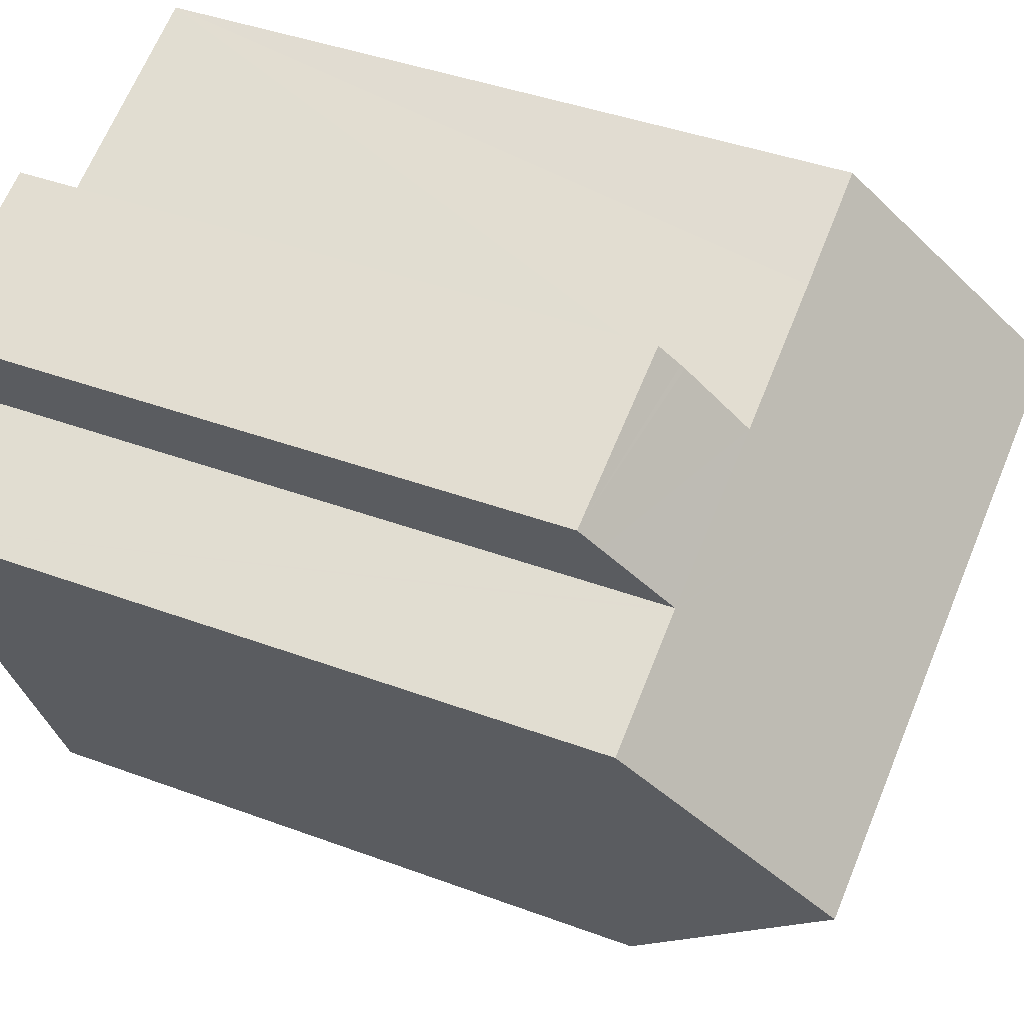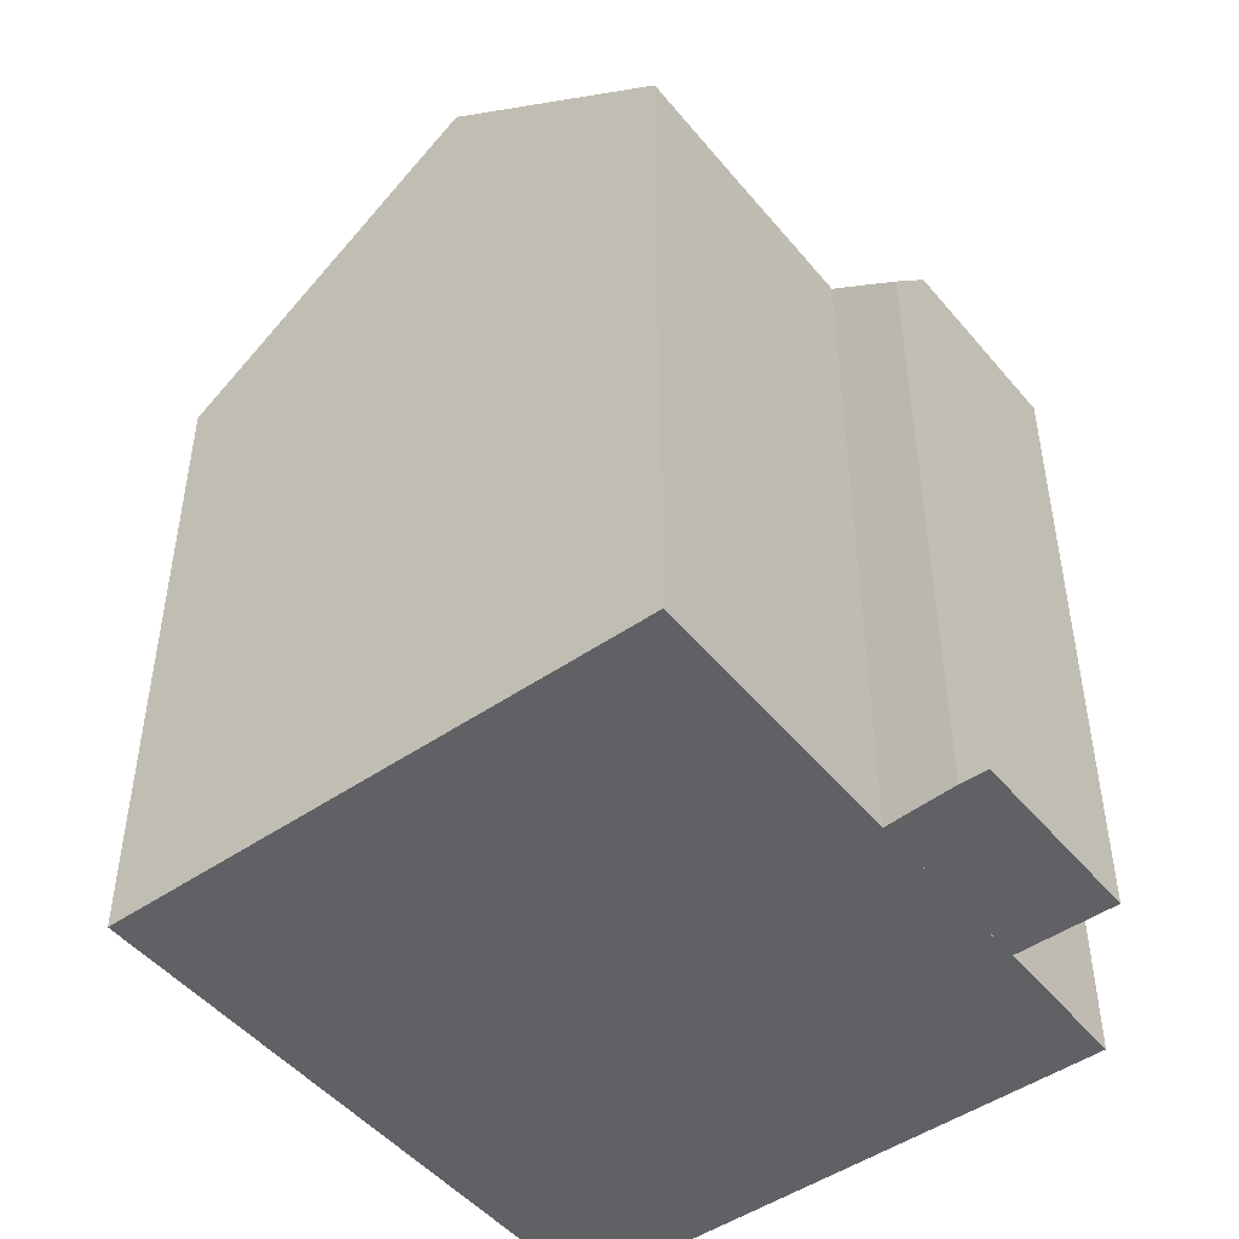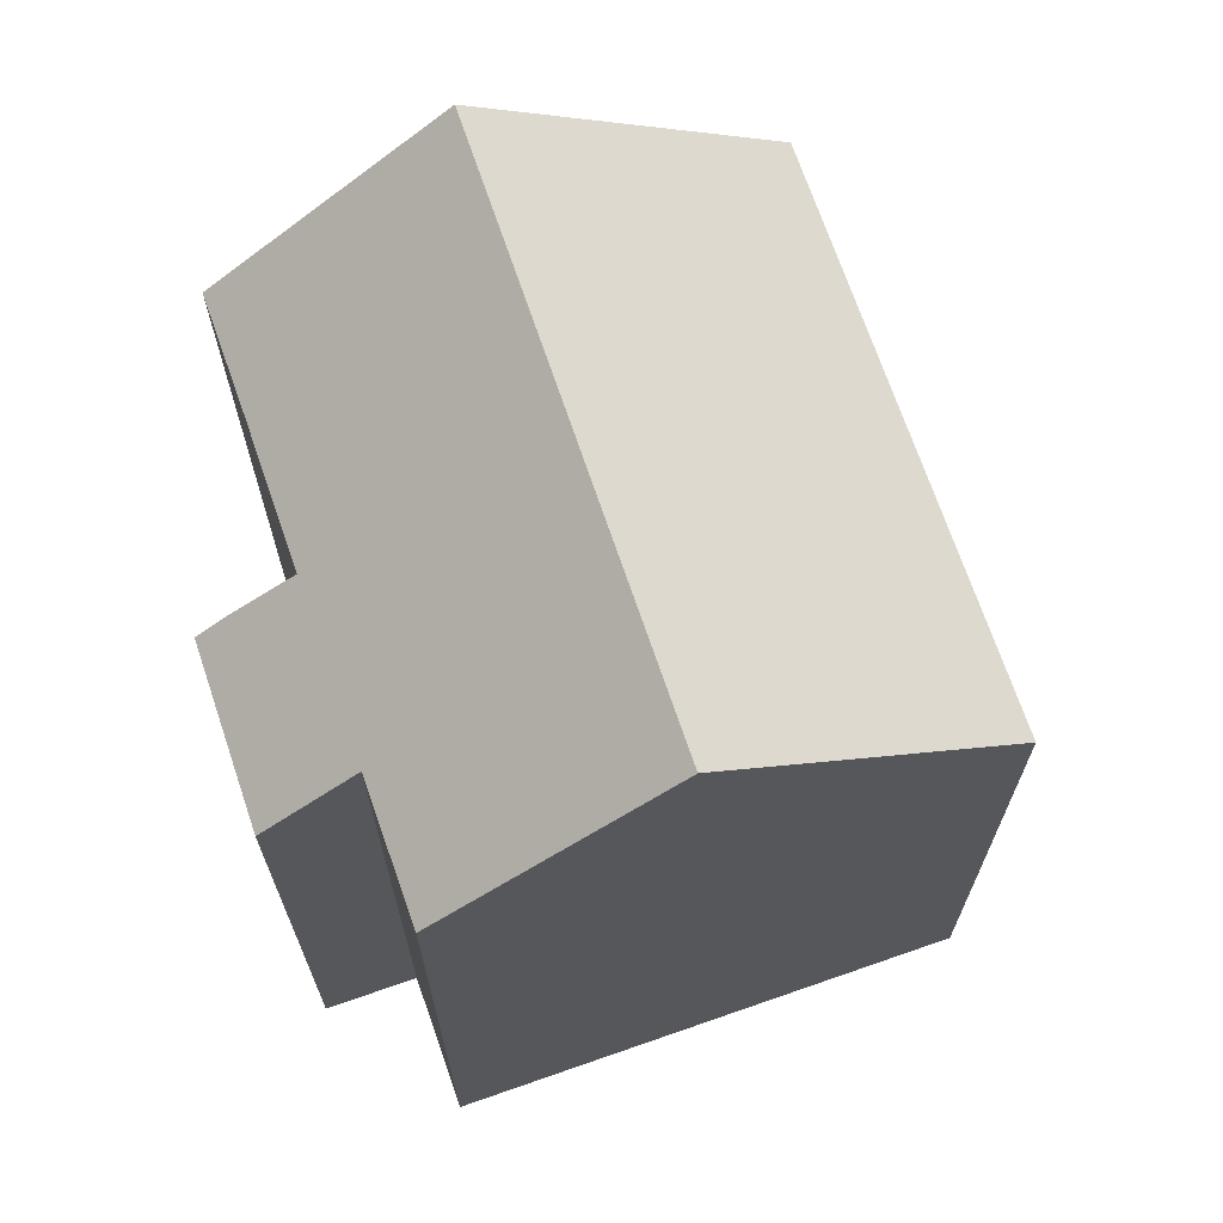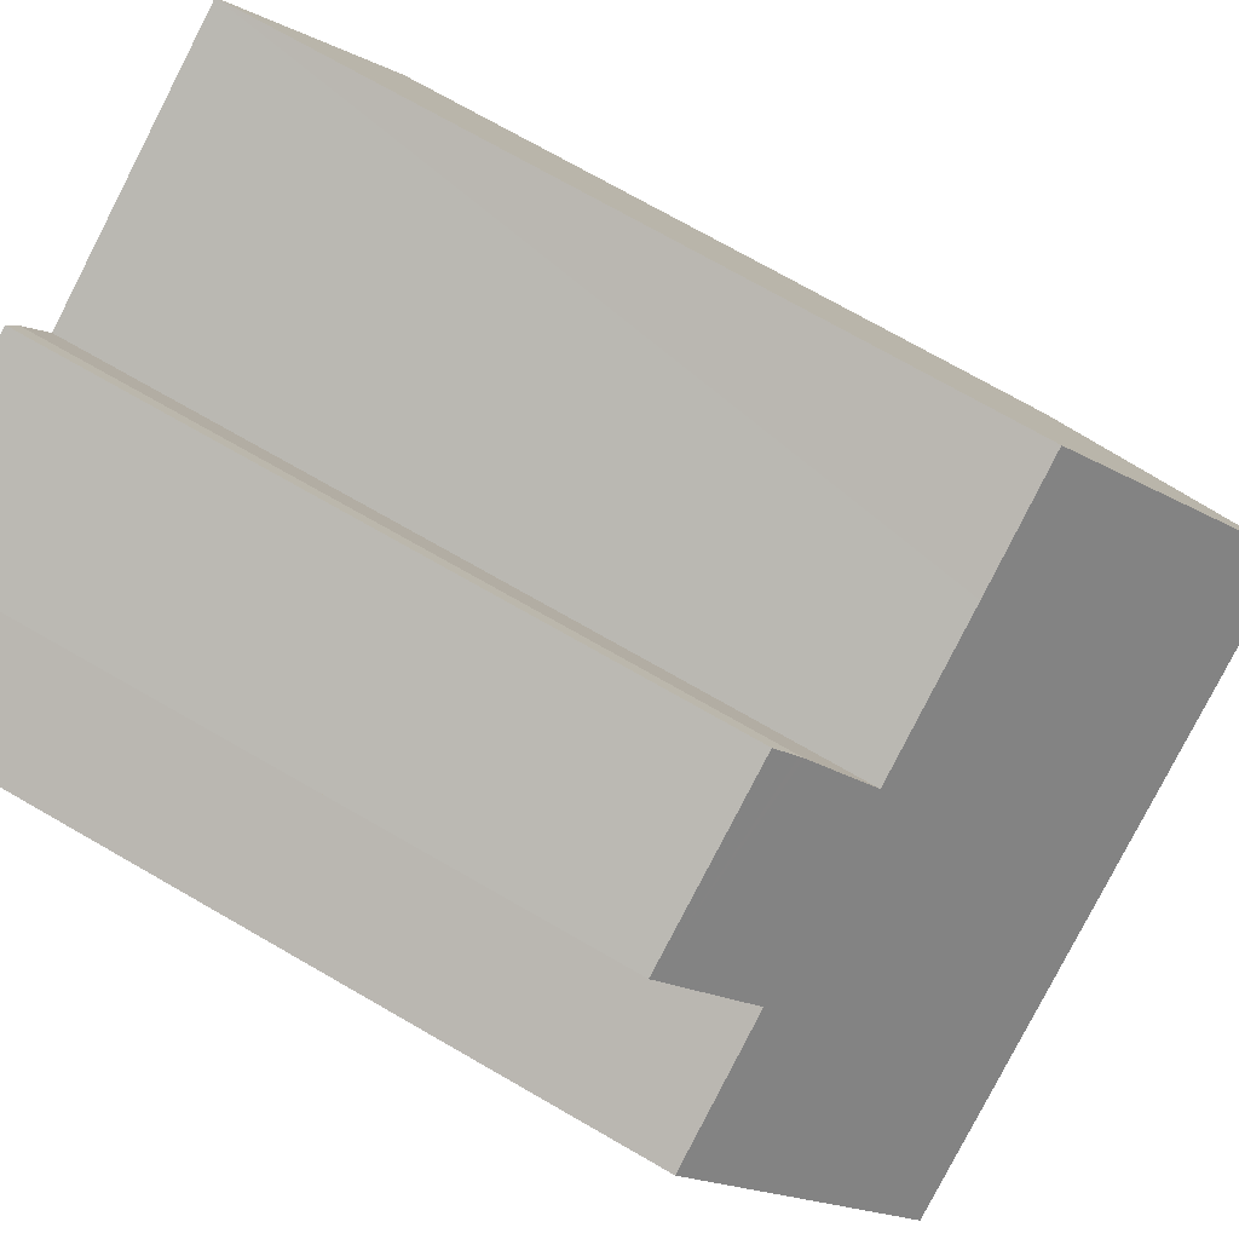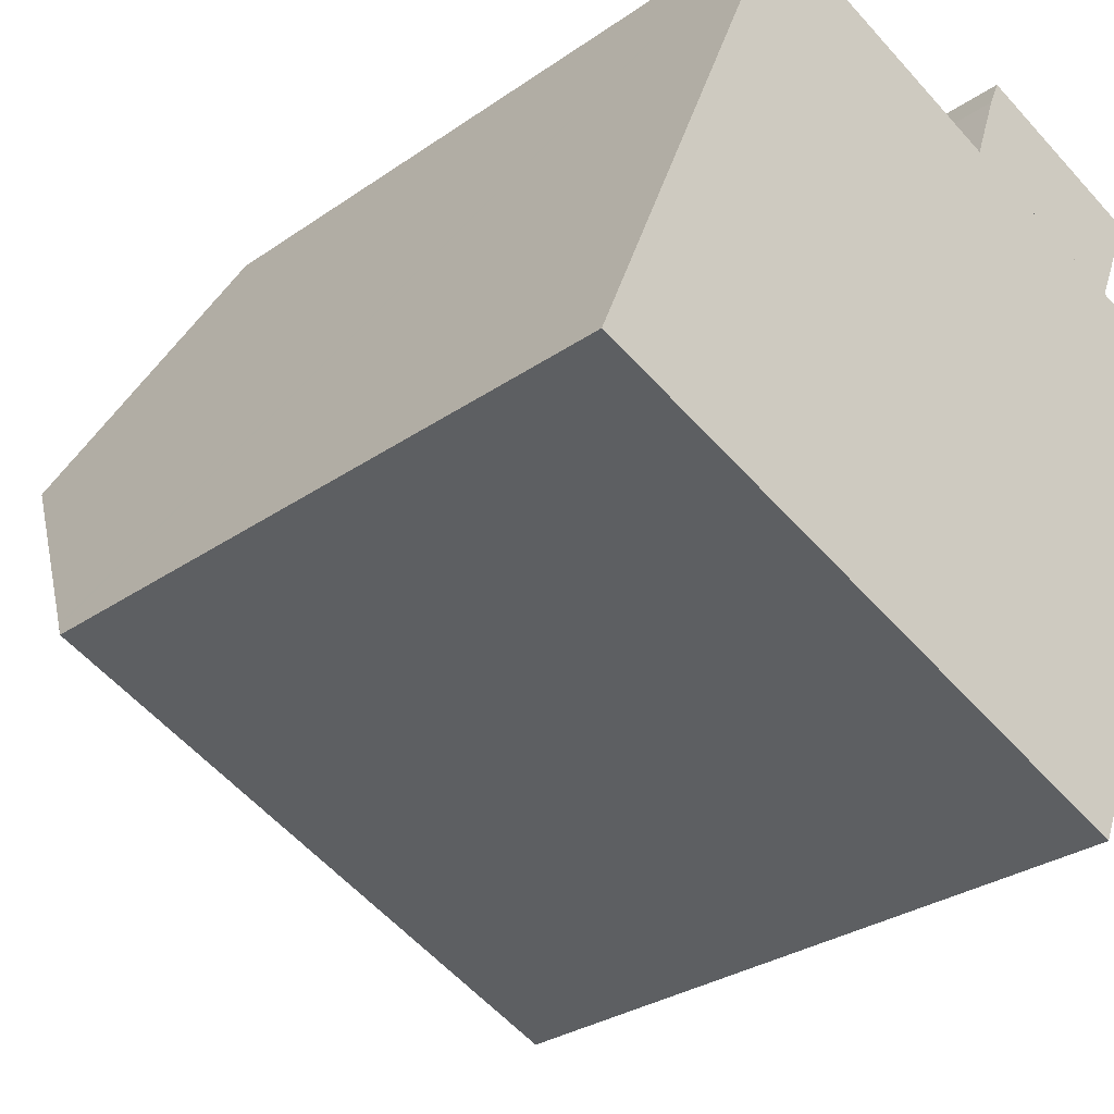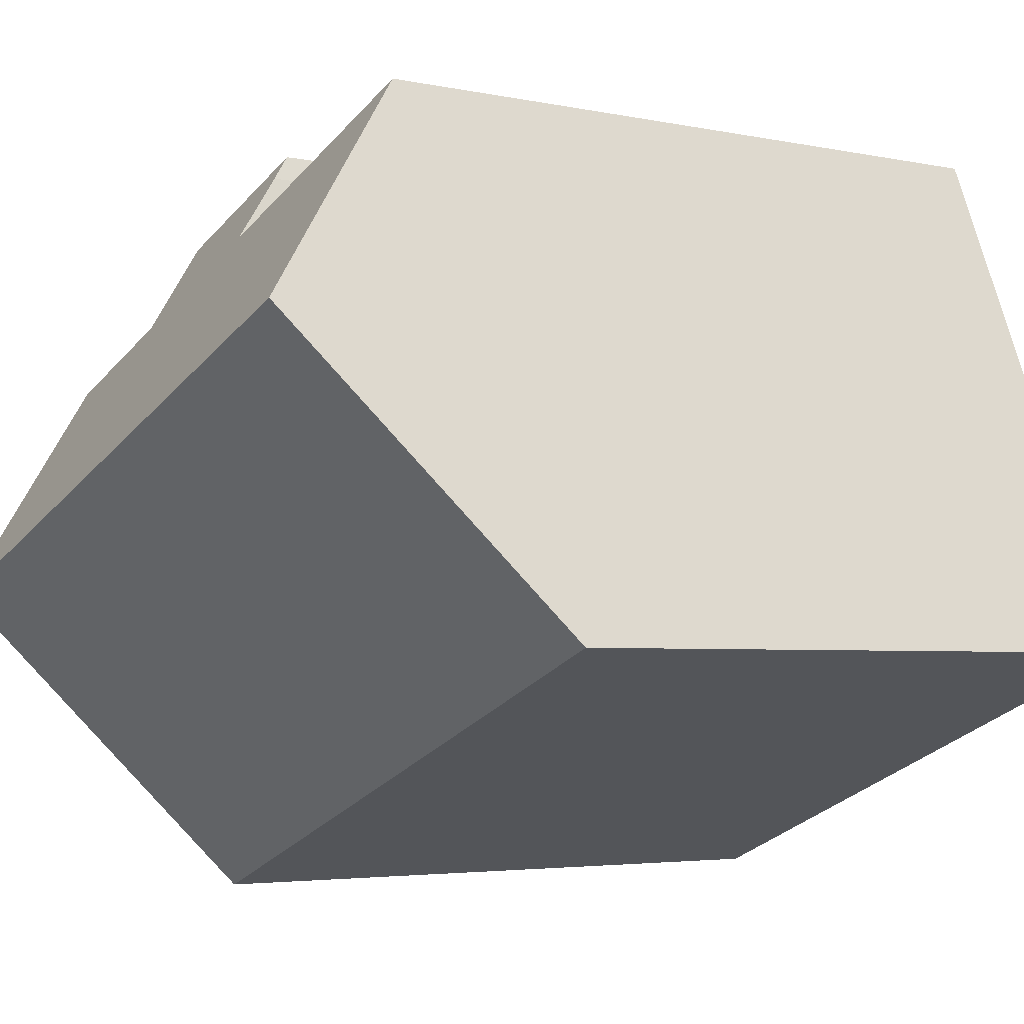
<metadata>
{"format":"obj","ext":"obj","renderer":"f3d","projection":"perspective","resolution":1024,"background":"white","views":[{"elev":41.2,"azim":114.3,"up":"+Z"},{"elev":-48.5,"azim":-29.9,"up":"+Y"},{"elev":69.2,"azim":93.5,"up":"+Y"},{"elev":73.6,"azim":119.8,"up":"+Z"},{"elev":-29.0,"azim":-43.9,"up":"+Z"},{"elev":-3.6,"azim":-126.7,"up":"+Z"}]}
</metadata>
<code>
v  18.06 17.01 11.22
v  13.19 17.48 12.53
v  13.44 17 13.11
v  13.14 17.57 12.43
v  12.51 19.02 10.63
v  17.82 17.48 10.65
v  17.03 19.03 8.775
v  8.688 18.98 12.23
v  3.154 23.84 7.609
v  5.614 18.94 13.54
v  17.1 19.03 8.746
v  20.57 19.08 7.275
v  20.21 19.79 6.411
v  14.69 23.84 2.927
v  18.16 23.84 1.518
v  15.15 17.91 -5.654
v  15.14 17.88 -5.684
v  14.97 17.55 -6.078
v  11.54 17.55 -4.682
v  0.201 17.95 0.484
v  0 17.55 1.075e-15
v  0.17 17.89 0.41
v  5.614 -8.293e-16 13.54
v  0 0 0
v  0.17 -2.511e-17 0.41
v  3.154 -4.659e-16 7.609
v  0.201 -2.964e-17 0.484
v  13.14 -7.611e-16 12.43
v  13.44 -8.028e-16 13.11
v  13.19 -7.675e-16 12.53
v  18.06 -6.871e-16 11.22
v  12.51 -6.512e-16 10.63
v  8.688 -7.491e-16 12.23
v  20.57 -4.455e-16 7.275
v  17.03 -5.373e-16 8.775
v  17.1 -5.355e-16 8.746
v  17.82 -6.523e-16 10.65
v  15.14 3.48e-16 -5.684
v  14.97 3.722e-16 -6.078
v  20.21 -3.926e-16 6.411
v  18.16 -9.295e-17 1.518
v  15.15 3.462e-16 -5.654
v  11.54 2.867e-16 -4.682
g defaultobject
f 1 2 3
f 2 1 4
f 4 1 5
f 5 1 6
f 5 6 7
f 8 9 10
f 9 8 5
f 9 5 7
f 9 7 11
f 9 11 12
f 9 12 13
f 9 13 14
f 14 13 15
f 16 14 15
f 14 16 17
f 14 17 18
f 14 18 19
f 14 19 9
f 9 19 20
f 20 19 21
f 20 21 22
f 20 10 9
f 10 20 23
f 23 20 22
f 23 22 21
f 23 21 24
f 23 24 25
f 23 25 26
f 26 25 27
f 28 2 4
f 2 28 3
f 3 28 29
f 29 28 30
f 3 31 1
f 31 3 29
f 23 8 10
f 8 23 5
f 5 23 32
f 32 23 33
f 11 34 12
f 34 11 7
f 34 7 35
f 34 35 36
f 32 4 5
f 4 32 28
f 6 35 7
f 35 6 1
f 35 1 31
f 35 31 37
f 13 16 15
f 16 13 12
f 16 12 34
f 16 34 17
f 17 34 18
f 18 34 38
f 18 38 39
f 38 34 40
f 38 40 41
f 38 41 42
f 39 19 18
f 19 39 21
f 21 39 24
f 24 39 43
f 35 28 32
f 28 35 29
f 29 35 31
f 31 35 37
f 36 40 34
f 40 36 41
f 41 36 32
f 41 32 42
f 42 32 33
f 42 33 23
f 42 23 38
f 38 23 39
f 39 23 26
f 39 26 43
f 43 26 27
f 43 27 24
f 24 27 25

</code>
